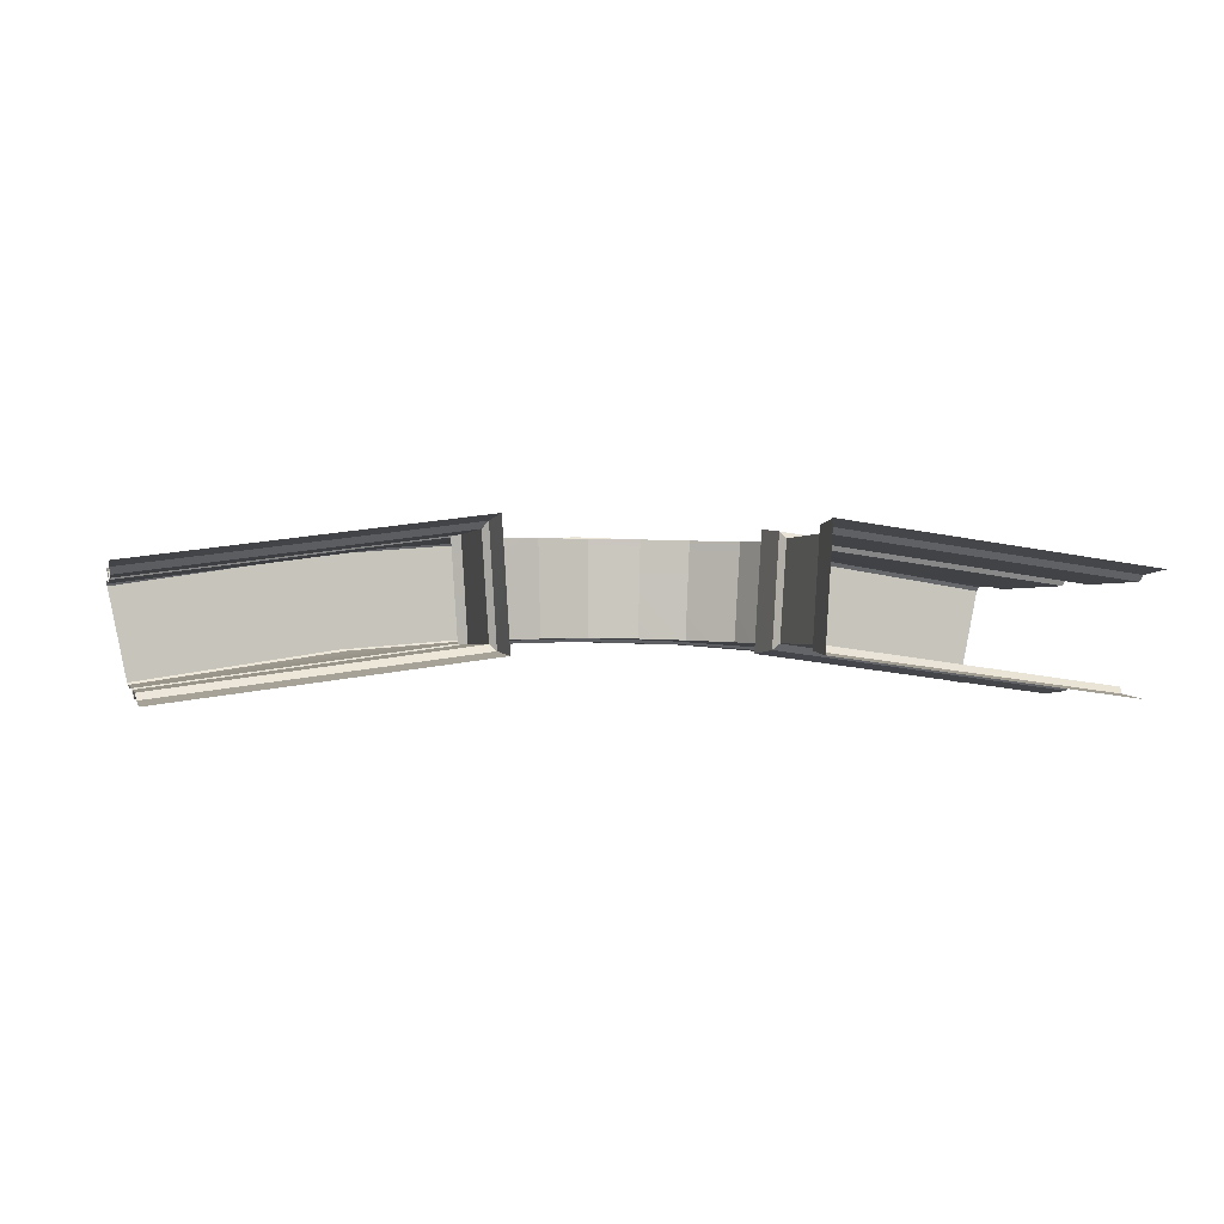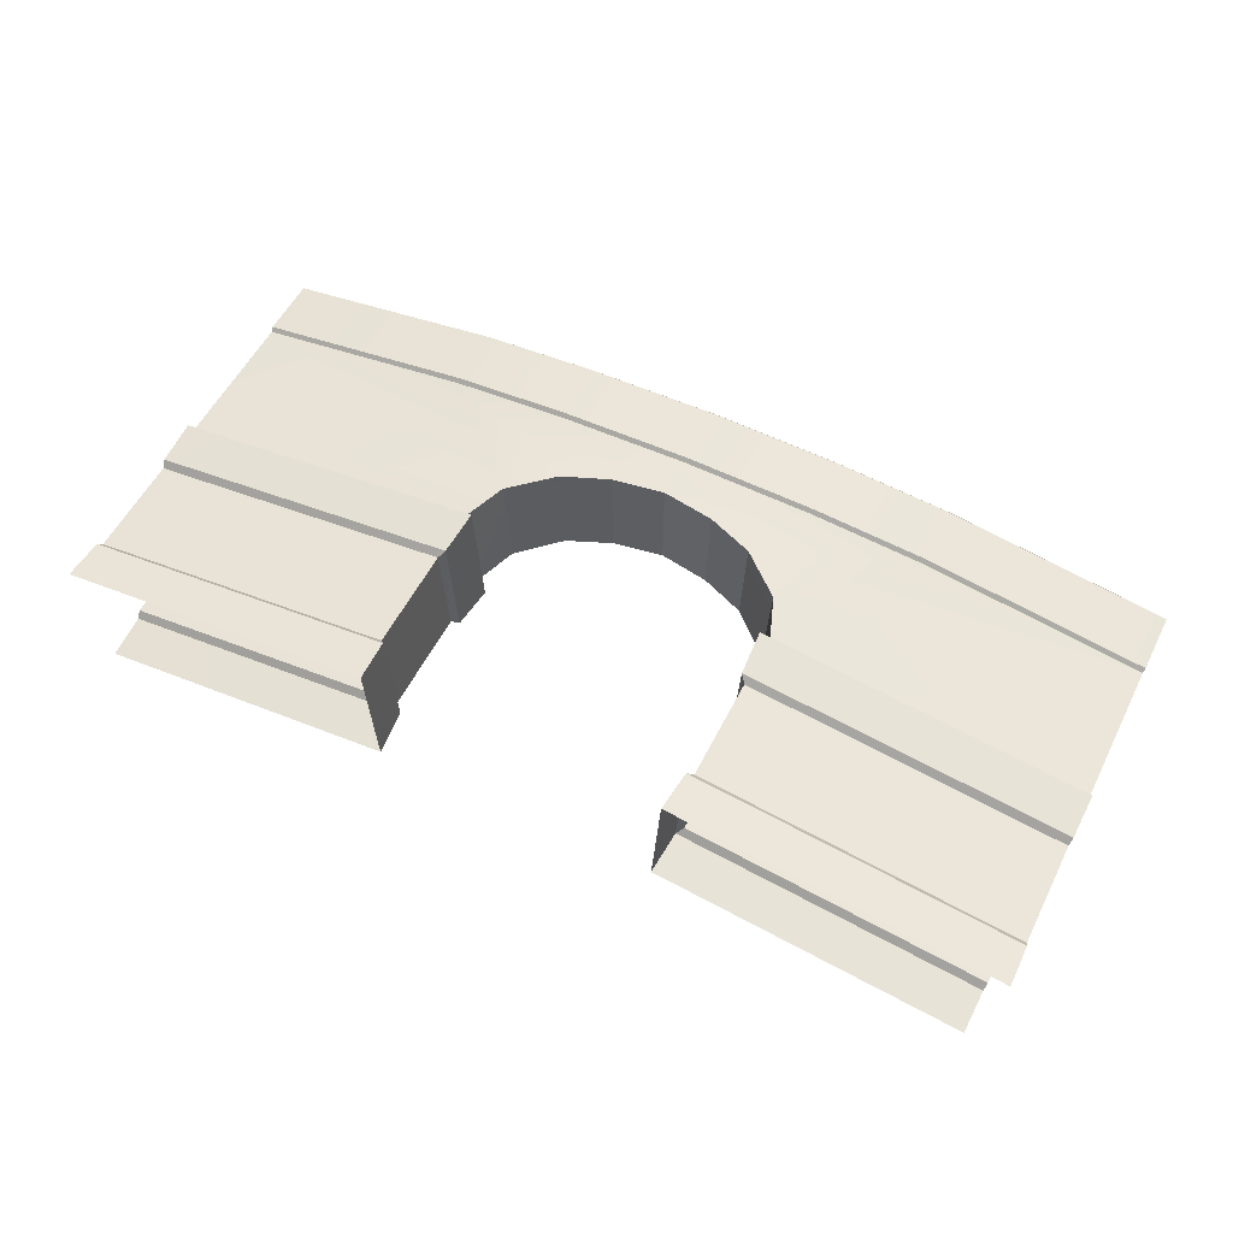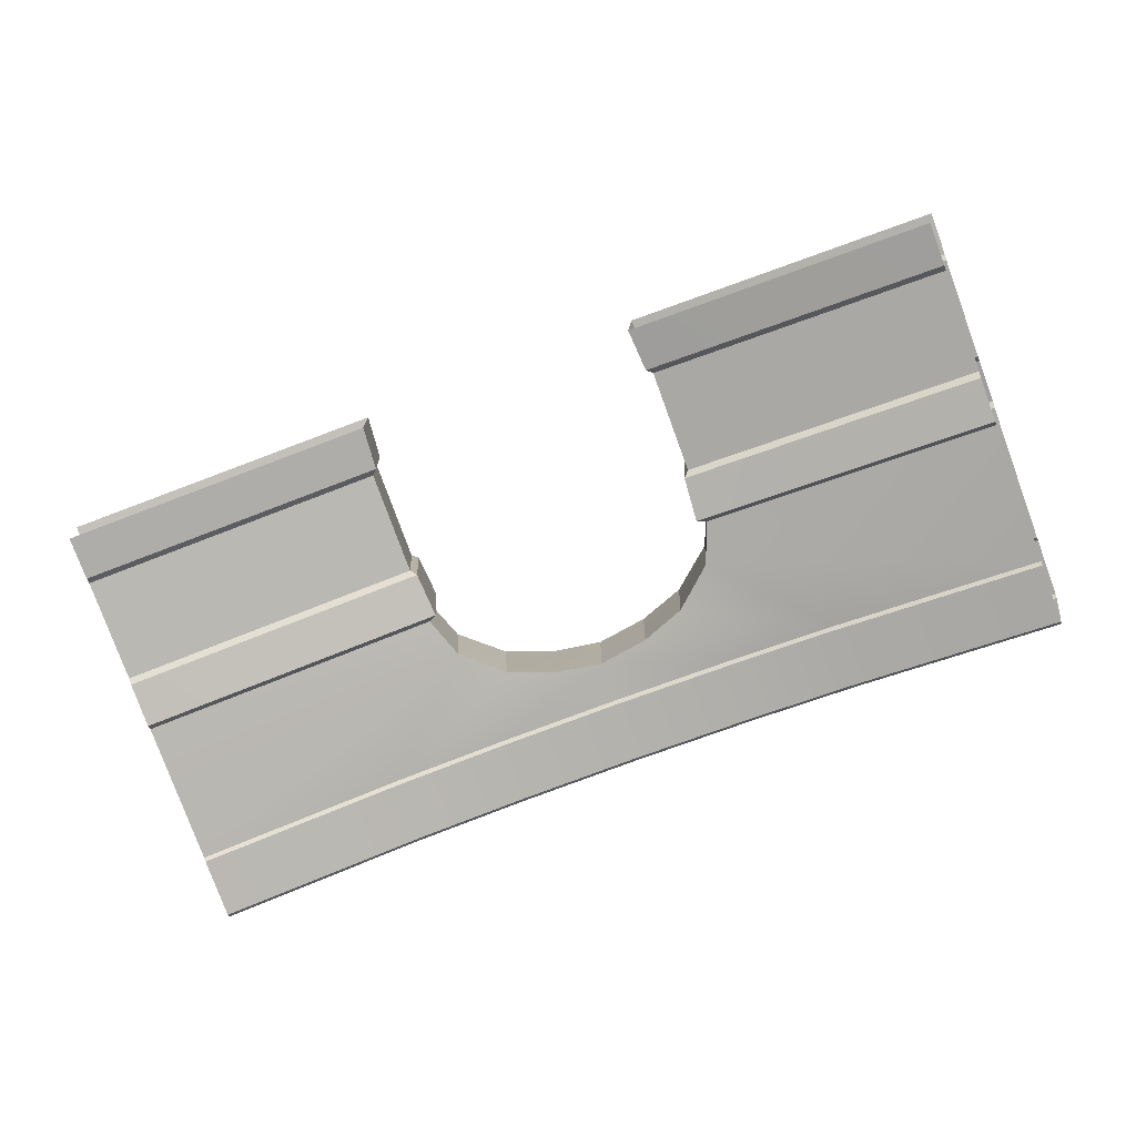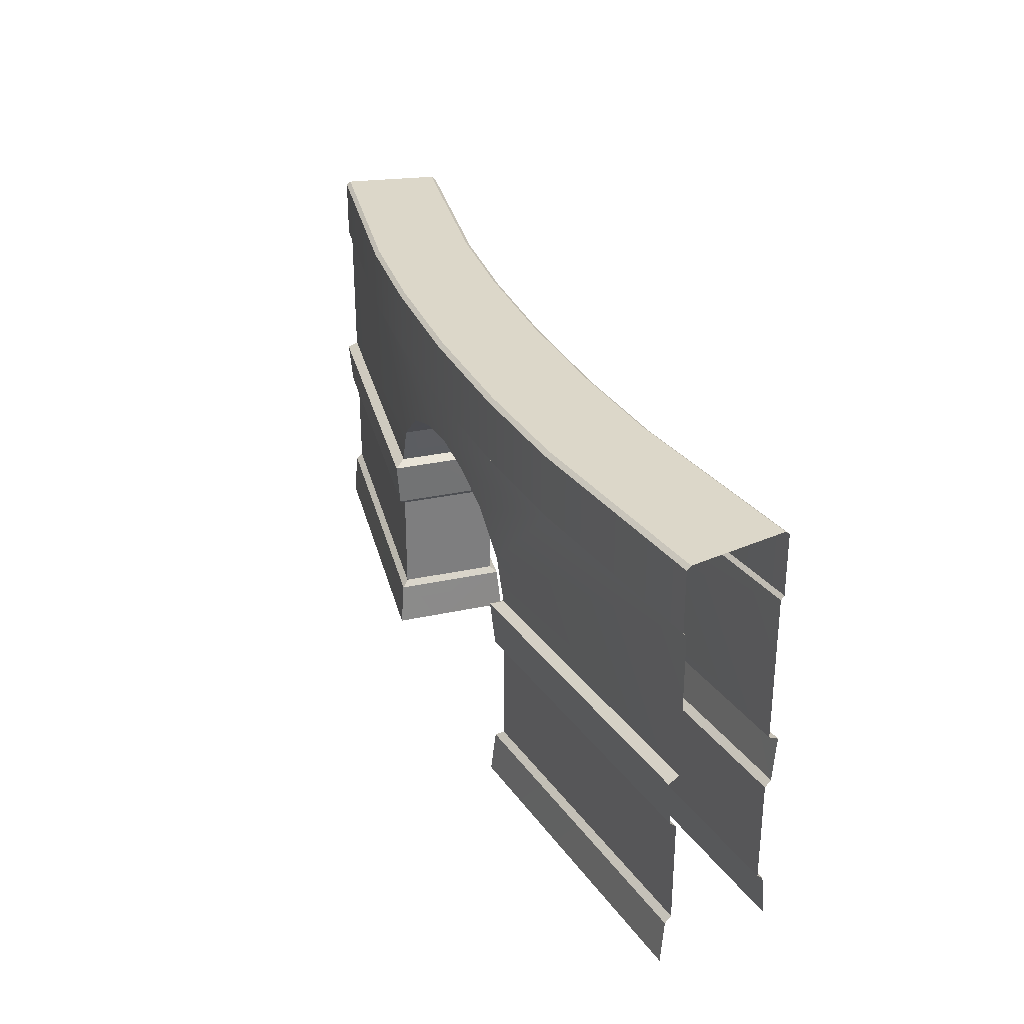
<metadata>
{"format":"obj","ext":"obj","renderer":"f3d","projection":"perspective","resolution":1024,"background":"white","views":[{"elev":-0.7,"azim":-13.9,"up":"+Z"},{"elev":55.3,"azim":26.6,"up":"+Z"},{"elev":-79.4,"azim":20.1,"up":"+Z"},{"elev":30.3,"azim":68.8,"up":"+Y"}]}
</metadata>
<code>
g Camp_Arena_Wall06
v 0.6431 -0.9659 -0.1838
v 2.049 -0.7672 -0.3519
v 0.6583 -0.7672 -0.1664
v 2.046 -0.9659 -0.3698
v 0.6583 -0.7672 -0.1664
v 2.055 -0.741 -0.3226
v 0.6858 -0.741 -0.1382
v 2.049 -0.7672 -0.3519
v 2.055 -0.008282 -0.3226
v 0.6174 0.1815 -0.1339
v 0.6858 -0.008282 -0.1383
v 2.055 0.6543 -0.3226
v 1.085 0.6543 -0.1727
v 0.4339 0.3471 -0.1246
v 0.2299 0.4274 -0.118
v 0.5754 0.6543 -0.1315
v -5.373e-08 0.4642 -0.1154
v -5.355e-08 0.6543 -0.1154
v -0.5754 0.6543 -0.1315
v -0.2299 0.4274 -0.118
v -1.085 0.6543 -0.1727
v -0.4339 0.3471 -0.1246
v -0.6174 0.1815 -0.1339
v -2.055 0.6543 -0.3226
v -2.055 -0.008282 -0.3226
v -0.6858 -0.008282 -0.1383
v -5.732e-08 0.6707 -0.1319
v 0.5754 0.6543 -0.1315
v 0.5745 0.6707 -0.148
v -5.355e-08 0.6543 -0.1154
v 1.085 0.6543 -0.1727
v 1.083 0.6707 -0.1891
v 2.055 0.6543 -0.3226
v 2.052 0.6707 -0.3387
v -0.5754 0.6543 -0.1315
v -0.5745 0.6707 -0.148
v -1.085 0.6543 -0.1727
v -1.083 0.6707 -0.1891
v -2.055 0.6543 -0.3226
v -2.052 0.6707 -0.3387
v -5.246e-08 0.9659 -0.112
v 0.5882 0.9659 0.09729
v -9.456e-10 0.9659 0.1137
v 0.5756 0.9659 -0.128
v 1.109 0.9659 0.05515
v 1.085 0.9659 -0.1693
v 2.056 0.9659 -0.3191
v 2.101 0.9659 -0.09805
v -0.5882 0.9659 0.09729
v -0.5756 0.9659 -0.128
v -1.109 0.9659 0.05515
v -1.085 0.9659 -0.1693
v -2.056 0.9659 -0.3191
v -2.101 0.9659 -0.09805
v 5.057e-08 0.9659 0.3394
v 0.6008 0.9659 0.3226
v 1.133 0.9659 0.2796
v 2.146 0.9659 0.123
v -0.6008 0.9659 0.3226
v -1.133 0.9659 0.2796
v -2.146 0.9659 0.123
v -5.703e-08 0.9495 -0.1319
v 0.5745 0.6707 -0.148
v 0.5745 0.9495 -0.148
v -5.732e-08 0.6707 -0.1319
v 1.083 0.6707 -0.1891
v 1.083 0.9495 -0.1891
v 2.052 0.6707 -0.3387
v 2.052 0.9495 -0.3387
v -0.5745 0.6707 -0.148
v -0.5745 0.9495 -0.148
v -1.083 0.6707 -0.1891
v -1.083 0.9495 -0.1891
v -2.052 0.6707 -0.3387
v -2.052 0.9495 -0.3387
v -5.246e-08 0.9659 -0.112
v 0.5745 0.9495 -0.148
v 0.5756 0.9659 -0.128
v -5.703e-08 0.9495 -0.1319
v 1.083 0.9495 -0.1891
v 1.085 0.9659 -0.1693
v 2.052 0.9495 -0.3387
v 2.056 0.9659 -0.3191
v -0.5745 0.9495 -0.148
v -0.5756 0.9659 -0.128
v -1.083 0.9495 -0.1891
v -1.085 0.9659 -0.1693
v -2.052 0.9495 -0.3387
v -2.056 0.9659 -0.3191
v 0.6605 -0.9659 0.093
v 0.6583 -0.7672 -0.1664
v 0.6749 -0.7672 0.09209
v 0.6431 -0.9659 -0.1838
v 0.6915 -0.7672 0.3506
v 0.6779 -0.9659 0.3698
v 0.6858 -0.741 -0.1382
v 0.6749 -0.7672 0.09209
v 0.6583 -0.7672 -0.1664
v 0.701 -0.741 0.09037
v 0.7163 -0.741 0.319
v 0.6915 -0.7672 0.3506
v 0.6858 -0.008282 -0.1383
v 0.6311 0.1815 0.09481
v 0.701 -0.008283 0.09037
v 0.6174 0.1815 -0.1339
v 0.7163 -0.008282 0.319
v 0.6448 0.1815 0.3235
v 0.2299 0.4274 -0.118
v -9.456e-10 0.4642 0.1137
v 0.235 0.4274 0.1111
v -5.373e-08 0.4642 -0.1154
v 0.2401 0.4274 0.3402
v 5.184e-08 0.4642 0.3429
v 0.4339 0.3471 -0.1246
v 0.235 0.4274 0.1111
v 0.4436 0.3471 0.1044
v 0.2299 0.4274 -0.118
v 0.4533 0.3471 0.3333
v 0.2401 0.4274 0.3402
v 0.6174 0.1815 -0.1339
v 0.4436 0.3471 0.1044
v 0.6311 0.1815 0.09481
v 0.4339 0.3471 -0.1246
v 0.6448 0.1815 0.3235
v 0.4533 0.3471 0.3333
v 2.055 -0.741 -0.3226
v 0.6858 -0.2654 -0.1382
v 0.6858 -0.741 -0.1382
v 2.055 -0.2654 -0.3226
v 0.6858 -0.741 -0.1382
v 0.701 -0.2654 0.09037
v 0.701 -0.741 0.09037
v 0.6858 -0.2654 -0.1382
v 0.7163 -0.741 0.319
v 0.7163 -0.2654 0.319
v 0.6431 -0.03383 -0.1838
v 2.049 -0.2392 -0.3519
v 2.046 -0.03383 -0.3698
v 0.6583 -0.2392 -0.1664
v 0.6583 -0.2392 -0.1664
v 2.055 -0.2654 -0.3226
v 2.049 -0.2392 -0.3519
v 0.6858 -0.2654 -0.1382
v 0.6583 -0.2392 -0.1664
v 0.6605 -0.03383 0.093
v 0.6749 -0.2392 0.09209
v 0.6431 -0.03383 -0.1838
v 0.6915 -0.2392 0.3506
v 0.6779 -0.03383 0.3698
v 0.6858 -0.2654 -0.1382
v 0.6749 -0.2392 0.09209
v 0.701 -0.2654 0.09037
v 0.6583 -0.2392 -0.1664
v 0.7163 -0.2654 0.319
v 0.6915 -0.2392 0.3506
v 0.6605 -0.03383 0.093
v 0.6858 -0.008282 -0.1383
v 0.701 -0.008283 0.09037
v 0.6431 -0.03383 -0.1838
v 0.7163 -0.008282 0.319
v 0.6779 -0.03383 0.3698
v 2.046 -0.03383 -0.3698
v 0.6858 -0.008282 -0.1383
v 0.6431 -0.03383 -0.1838
v 2.055 -0.008282 -0.3226
v -0.6431 -0.9659 -0.1838
v -2.049 -0.7672 -0.3519
v -2.046 -0.9659 -0.3698
v -0.6583 -0.7672 -0.1664
v -0.6583 -0.7672 -0.1664
v -2.055 -0.741 -0.3226
v -2.049 -0.7672 -0.3519
v -0.6858 -0.741 -0.1382
v -0.6605 -0.9659 0.093
v -0.6583 -0.7672 -0.1664
v -0.6431 -0.9659 -0.1838
v -0.6749 -0.7672 0.09209
v -0.6915 -0.7672 0.3506
v -0.6779 -0.9659 0.3698
v -0.6858 -0.741 -0.1382
v -0.6749 -0.7672 0.09209
v -0.701 -0.741 0.09038
v -0.6583 -0.7672 -0.1664
v -0.7163 -0.741 0.319
v -0.6915 -0.7672 0.3506
v -0.6858 -0.008282 -0.1383
v -0.6311 0.1815 0.09481
v -0.6174 0.1815 -0.1339
v -0.701 -0.008283 0.09037
v -0.7163 -0.008282 0.319
v -0.6448 0.1815 0.3235
v -0.2299 0.4274 -0.118
v -9.456e-10 0.4642 0.1137
v -5.373e-08 0.4642 -0.1154
v -0.235 0.4274 0.1111
v -0.2401 0.4274 0.3402
v 5.184e-08 0.4642 0.3429
v -0.4339 0.3471 -0.1246
v -0.235 0.4274 0.1111
v -0.2299 0.4274 -0.118
v -0.4436 0.3471 0.1044
v -0.4533 0.3471 0.3333
v -0.2401 0.4274 0.3402
v -0.6174 0.1815 -0.1339
v -0.4436 0.3471 0.1044
v -0.4339 0.3471 -0.1246
v -0.6311 0.1815 0.09481
v -0.6448 0.1815 0.3235
v -0.4533 0.3471 0.3333
v -2.055 -0.741 -0.3226
v -0.6858 -0.2654 -0.1382
v -2.055 -0.2654 -0.3226
v -0.6858 -0.741 -0.1382
v -0.6858 -0.741 -0.1382
v -0.701 -0.2654 0.09037
v -0.6858 -0.2654 -0.1382
v -0.701 -0.741 0.09038
v -0.7163 -0.741 0.319
v -0.7163 -0.2654 0.319
v -0.6431 -0.03383 -0.1838
v -2.049 -0.2392 -0.3519
v -0.6583 -0.2392 -0.1664
v -2.046 -0.03383 -0.3698
v -0.6583 -0.2392 -0.1664
v -2.055 -0.2654 -0.3226
v -0.6858 -0.2654 -0.1382
v -2.049 -0.2392 -0.3519
v -0.6583 -0.2392 -0.1664
v -0.6605 -0.03383 0.093
v -0.6431 -0.03383 -0.1838
v -0.6749 -0.2392 0.09209
v -0.6915 -0.2392 0.3506
v -0.6779 -0.03383 0.3698
v -0.6858 -0.2654 -0.1382
v -0.6749 -0.2392 0.09209
v -0.6583 -0.2392 -0.1664
v -0.701 -0.2654 0.09037
v -0.7163 -0.2654 0.319
v -0.6915 -0.2392 0.3506
v -0.6605 -0.03383 0.093
v -0.6858 -0.008282 -0.1383
v -0.6431 -0.03383 -0.1838
v -0.701 -0.008283 0.09037
v -0.7163 -0.008282 0.319
v -0.6779 -0.03383 0.3698
v -2.046 -0.03383 -0.3698
v -0.6858 -0.008282 -0.1383
v -2.055 -0.008282 -0.3226
v -0.6431 -0.03383 -0.1838
v 0.6779 -0.9659 0.3698
v 2.153 -0.7672 0.1558
v 2.157 -0.9659 0.1737
v 0.6915 -0.7672 0.3506
v 0.6915 -0.7672 0.3506
v 2.147 -0.741 0.1265
v 2.153 -0.7672 0.1558
v 0.7163 -0.741 0.319
v 2.147 -0.008282 0.1265
v 0.6448 0.1815 0.3235
v 2.147 0.6543 0.1265
v 0.7163 -0.008282 0.319
v 1.133 0.6543 0.283
v 0.4533 0.3471 0.3333
v 0.2401 0.4274 0.3402
v 0.601 0.6543 0.3261
v 5.184e-08 0.4642 0.3429
v 5.166e-08 0.6543 0.3429
v -0.601 0.6543 0.3261
v -0.2401 0.4274 0.3402
v -1.133 0.6543 0.283
v -0.4533 0.3471 0.3333
v -0.6448 0.1815 0.3235
v -2.147 0.6543 0.1265
v -2.147 -0.008282 0.1265
v -0.7163 -0.008282 0.319
v 5.543e-08 0.6707 0.3594
v 0.601 0.6543 0.3261
v 5.166e-08 0.6543 0.3429
v 0.602 0.6707 0.3426
v 1.133 0.6543 0.283
v 1.135 0.6707 0.2994
v 2.147 0.6543 0.1265
v 2.15 0.6707 0.1426
v -0.601 0.6543 0.3261
v -0.602 0.6707 0.3426
v -1.133 0.6543 0.283
v -1.135 0.6707 0.2994
v -2.147 0.6543 0.1265
v -2.15 0.6707 0.1426
v 5.514e-08 0.9495 0.3594
v 0.602 0.6707 0.3426
v 5.543e-08 0.6707 0.3594
v 0.602 0.9495 0.3426
v 1.135 0.6707 0.2994
v 1.135 0.9495 0.2994
v 2.15 0.6707 0.1426
v 2.15 0.9495 0.1426
v -0.602 0.6707 0.3426
v -0.602 0.9495 0.3426
v -1.135 0.6707 0.2994
v -1.135 0.9495 0.2994
v -2.15 0.6707 0.1426
v -2.15 0.9495 0.1426
v 5.057e-08 0.9659 0.3394
v 0.602 0.9495 0.3426
v 5.514e-08 0.9495 0.3594
v 0.6008 0.9659 0.3226
v 1.135 0.9495 0.2994
v 1.133 0.9659 0.2796
v 2.15 0.9495 0.1426
v 2.146 0.9659 0.123
v -0.602 0.9495 0.3426
v -0.6008 0.9659 0.3226
v -1.135 0.9495 0.2994
v -1.133 0.9659 0.2796
v -2.15 0.9495 0.1426
v -2.146 0.9659 0.123
v 2.147 -0.741 0.1265
v 0.7163 -0.2654 0.319
v 2.147 -0.2654 0.1265
v 0.7163 -0.741 0.319
v 0.6779 -0.03383 0.3698
v 2.153 -0.2392 0.1558
v 0.6915 -0.2392 0.3506
v 2.157 -0.03383 0.1737
v 0.6915 -0.2392 0.3506
v 2.147 -0.2654 0.1265
v 0.7163 -0.2654 0.319
v 2.153 -0.2392 0.1558
v 2.157 -0.03383 0.1737
v 0.7163 -0.008282 0.319
v 2.147 -0.008282 0.1265
v 0.6779 -0.03383 0.3698
v -0.6779 -0.9659 0.3698
v -2.153 -0.7672 0.1558
v -0.6915 -0.7672 0.3506
v -2.157 -0.9659 0.1737
v -0.6915 -0.7672 0.3506
v -2.147 -0.741 0.1265
v -0.7163 -0.741 0.319
v -2.153 -0.7672 0.1558
v -2.147 -0.741 0.1265
v -0.7163 -0.2654 0.319
v -0.7163 -0.741 0.319
v -2.147 -0.2654 0.1265
v -0.6779 -0.03383 0.3698
v -2.153 -0.2392 0.1558
v -2.157 -0.03383 0.1737
v -0.6915 -0.2392 0.3506
v -0.6915 -0.2392 0.3506
v -2.147 -0.2654 0.1265
v -2.153 -0.2392 0.1558
v -0.7163 -0.2654 0.319
v -2.157 -0.03383 0.1737
v -0.7163 -0.008282 0.319
v -0.6779 -0.03383 0.3698
v -2.147 -0.008282 0.1265
g Camp_Arena_Wall06_0
f 3 2 1
f 4 1 2
f 7 6 5
f 8 5 6
f 11 10 9
f 12 9 10
f 12 10 13
f 14 13 10
f 14 15 13
f 16 13 15
f 15 17 16
f 18 16 17
f 18 17 19
f 20 19 17
f 19 20 21
f 22 21 20
f 22 23 21
f 24 21 23
f 24 23 25
f 26 25 23
f 29 28 27
f 30 27 28
f 28 29 31
f 32 31 29
f 31 32 33
f 34 33 32
f 30 35 27
f 36 27 35
f 35 37 36
f 38 36 37
f 37 39 38
f 40 38 39
f 43 42 41
f 44 41 42
f 42 45 44
f 46 44 45
f 46 45 47
f 48 47 45
f 43 41 49
f 50 49 41
f 49 50 51
f 52 51 50
f 52 53 51
f 54 51 53
f 43 55 42
f 43 49 55
f 56 42 55
f 42 56 45
f 57 45 56
f 57 58 45
f 48 45 58
f 59 55 49
f 49 51 59
f 60 59 51
f 54 61 51
f 60 51 61
f 64 63 62
f 65 62 63
f 63 64 66
f 67 66 64
f 66 67 68
f 69 68 67
f 65 70 62
f 71 62 70
f 70 72 71
f 73 71 72
f 72 74 73
f 75 73 74
f 78 77 76
f 79 76 77
f 77 78 80
f 81 80 78
f 80 81 82
f 83 82 81
f 79 84 76
f 85 76 84
f 84 86 85
f 87 85 86
f 86 88 87
f 89 87 88
f 92 91 90
f 93 90 91
f 92 90 94
f 95 94 90
f 98 97 96
f 99 96 97
f 99 97 100
f 101 100 97
f 104 103 102
f 105 102 103
f 104 106 103
f 107 103 106
f 110 109 108
f 111 108 109
f 110 112 109
f 113 109 112
f 116 115 114
f 117 114 115
f 116 118 115
f 119 115 118
f 122 121 120
f 123 120 121
f 122 124 121
f 125 121 124
f 128 127 126
f 129 126 127
f 132 131 130
f 133 130 131
f 132 134 131
f 135 131 134
f 138 137 136
f 139 136 137
f 142 141 140
f 143 140 141
f 146 145 144
f 147 144 145
f 146 148 145
f 149 145 148
f 152 151 150
f 153 150 151
f 152 154 151
f 155 151 154
f 158 157 156
f 159 156 157
f 158 156 160
f 161 160 156
f 164 163 162
f 165 162 163
f 168 167 166
f 169 166 167
f 172 171 170
f 173 170 171
f 176 175 174
f 177 174 175
f 177 178 174
f 179 174 178
f 182 181 180
f 183 180 181
f 182 184 181
f 185 181 184
f 188 187 186
f 189 186 187
f 189 187 190
f 191 190 187
f 194 193 192
f 195 192 193
f 195 193 196
f 197 196 193
f 200 199 198
f 201 198 199
f 201 199 202
f 203 202 199
f 206 205 204
f 207 204 205
f 207 205 208
f 209 208 205
f 212 211 210
f 213 210 211
f 216 215 214
f 217 214 215
f 217 215 218
f 219 218 215
f 222 221 220
f 223 220 221
f 226 225 224
f 227 224 225
f 230 229 228
f 231 228 229
f 231 229 232
f 233 232 229
f 236 235 234
f 237 234 235
f 237 235 238
f 239 238 235
f 242 241 240
f 243 240 241
f 243 244 240
f 245 240 244
f 248 247 246
f 249 246 247
f 252 251 250
f 253 250 251
f 256 255 254
f 257 254 255
f 260 259 258
f 261 258 259
f 260 262 259
f 263 259 262
f 263 262 264
f 265 264 262
f 264 265 266
f 267 266 265
f 267 268 266
f 269 266 268
f 268 270 269
f 271 269 270
f 271 270 272
f 273 272 270
f 273 274 272
f 275 272 274
f 278 277 276
f 279 276 277
f 277 280 279
f 281 279 280
f 280 282 281
f 283 281 282
f 278 276 284
f 285 284 276
f 284 285 286
f 287 286 285
f 286 287 288
f 289 288 287
f 292 291 290
f 293 290 291
f 291 294 293
f 295 293 294
f 294 296 295
f 297 295 296
f 292 290 298
f 299 298 290
f 298 299 300
f 301 300 299
f 300 301 302
f 303 302 301
f 306 305 304
f 307 304 305
f 305 308 307
f 309 307 308
f 308 310 309
f 311 309 310
f 306 304 312
f 313 312 304
f 312 313 314
f 315 314 313
f 314 315 316
f 317 316 315
f 320 319 318
f 321 318 319
f 324 323 322
f 325 322 323
f 328 327 326
f 329 326 327
f 332 331 330
f 333 330 331
f 336 335 334
f 337 334 335
f 340 339 338
f 341 338 339
f 344 343 342
f 345 342 343
f 348 347 346
f 349 346 347
f 352 351 350
f 353 350 351
f 356 355 354
f 357 354 355

</code>
